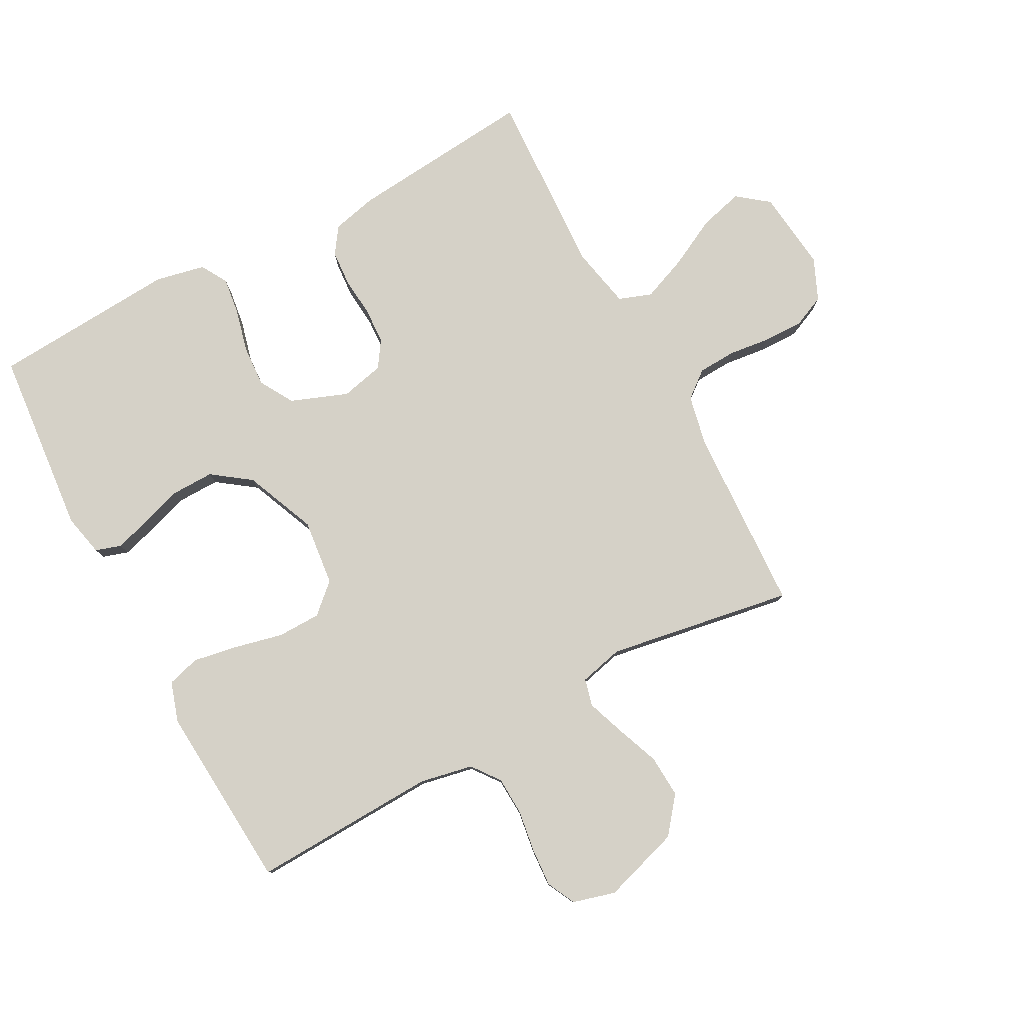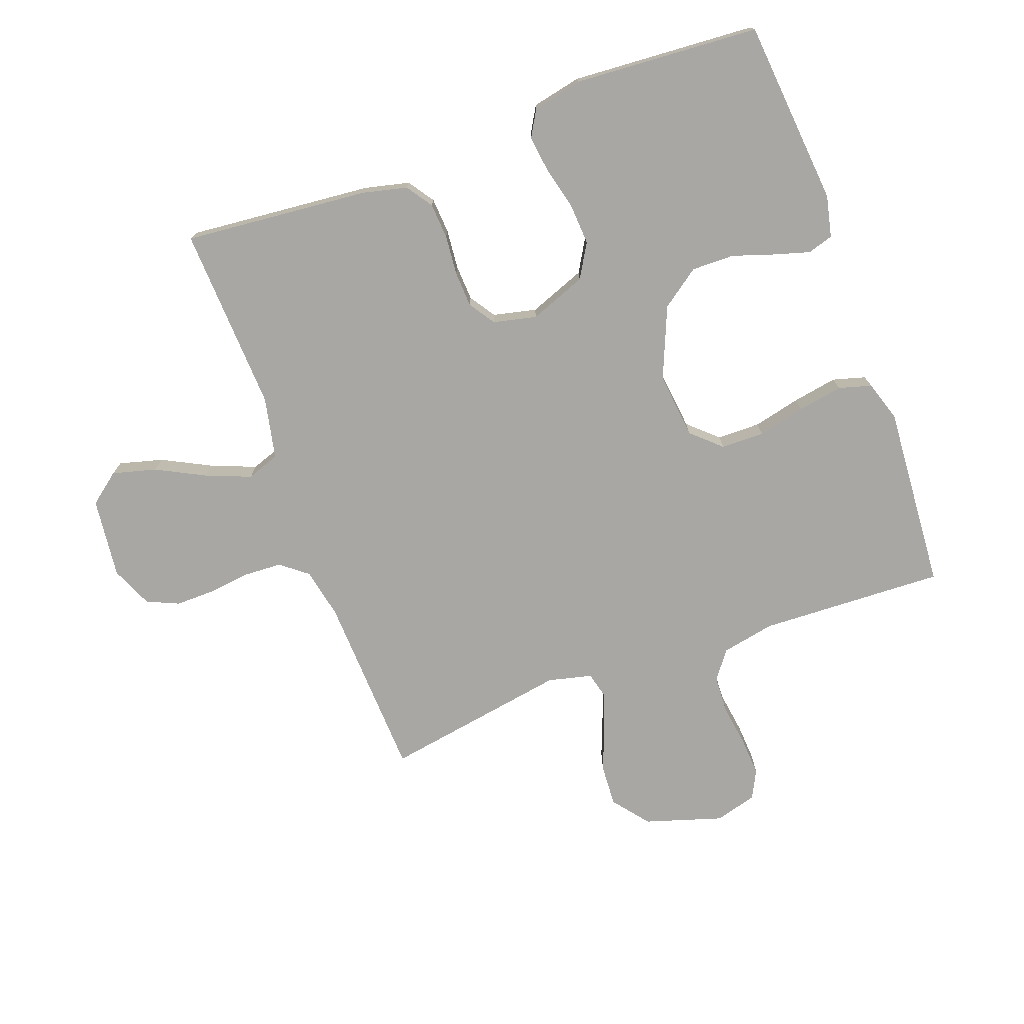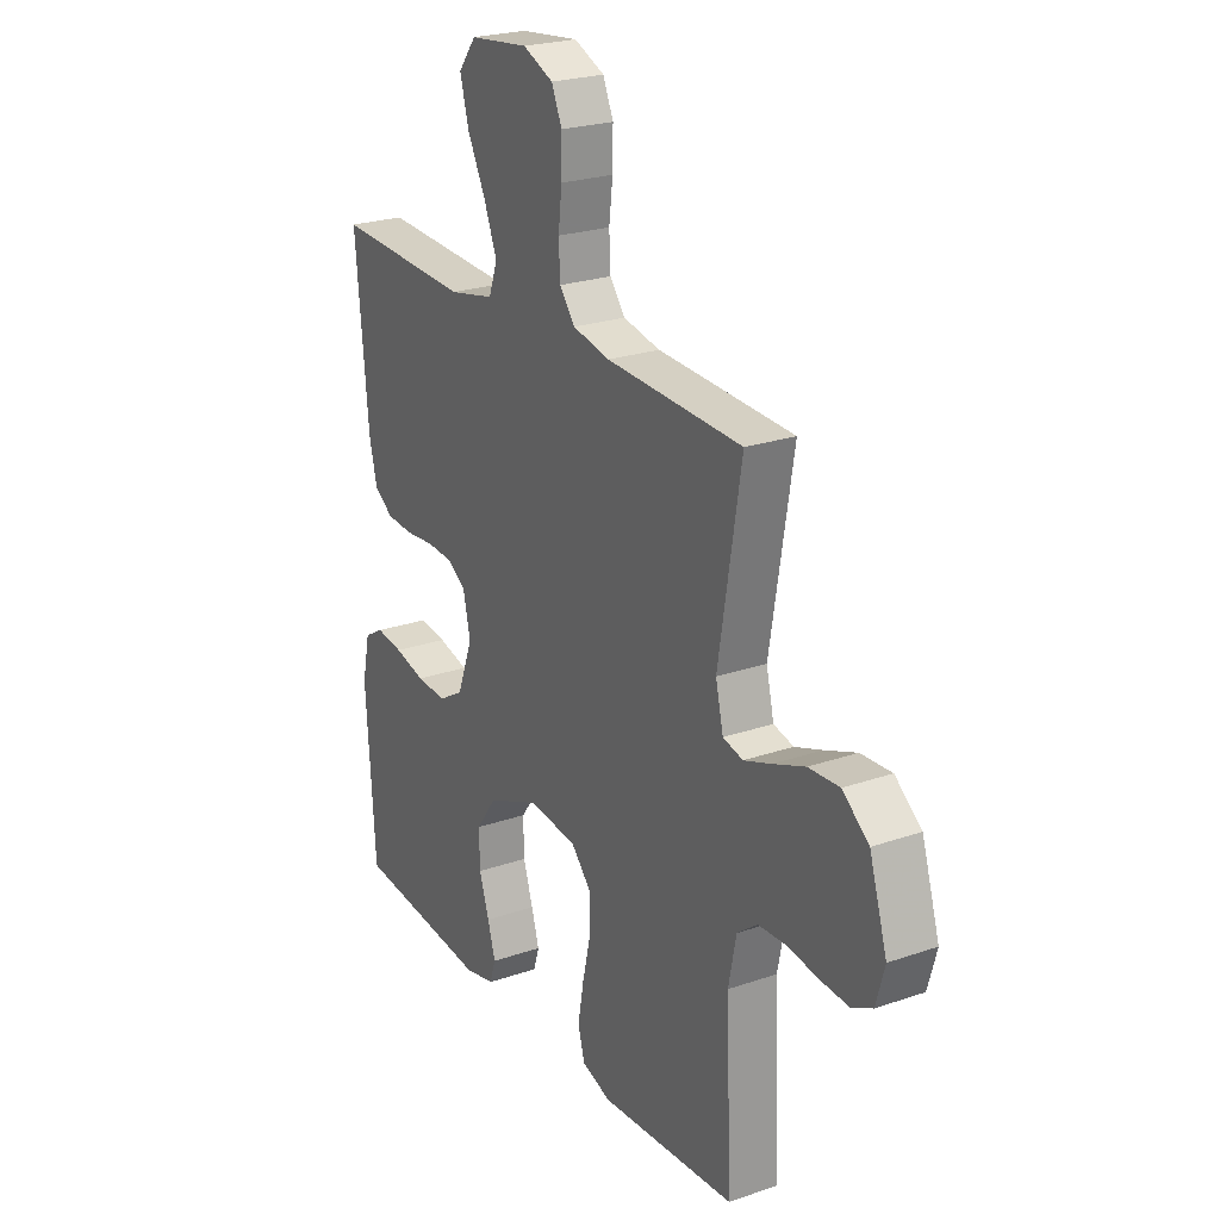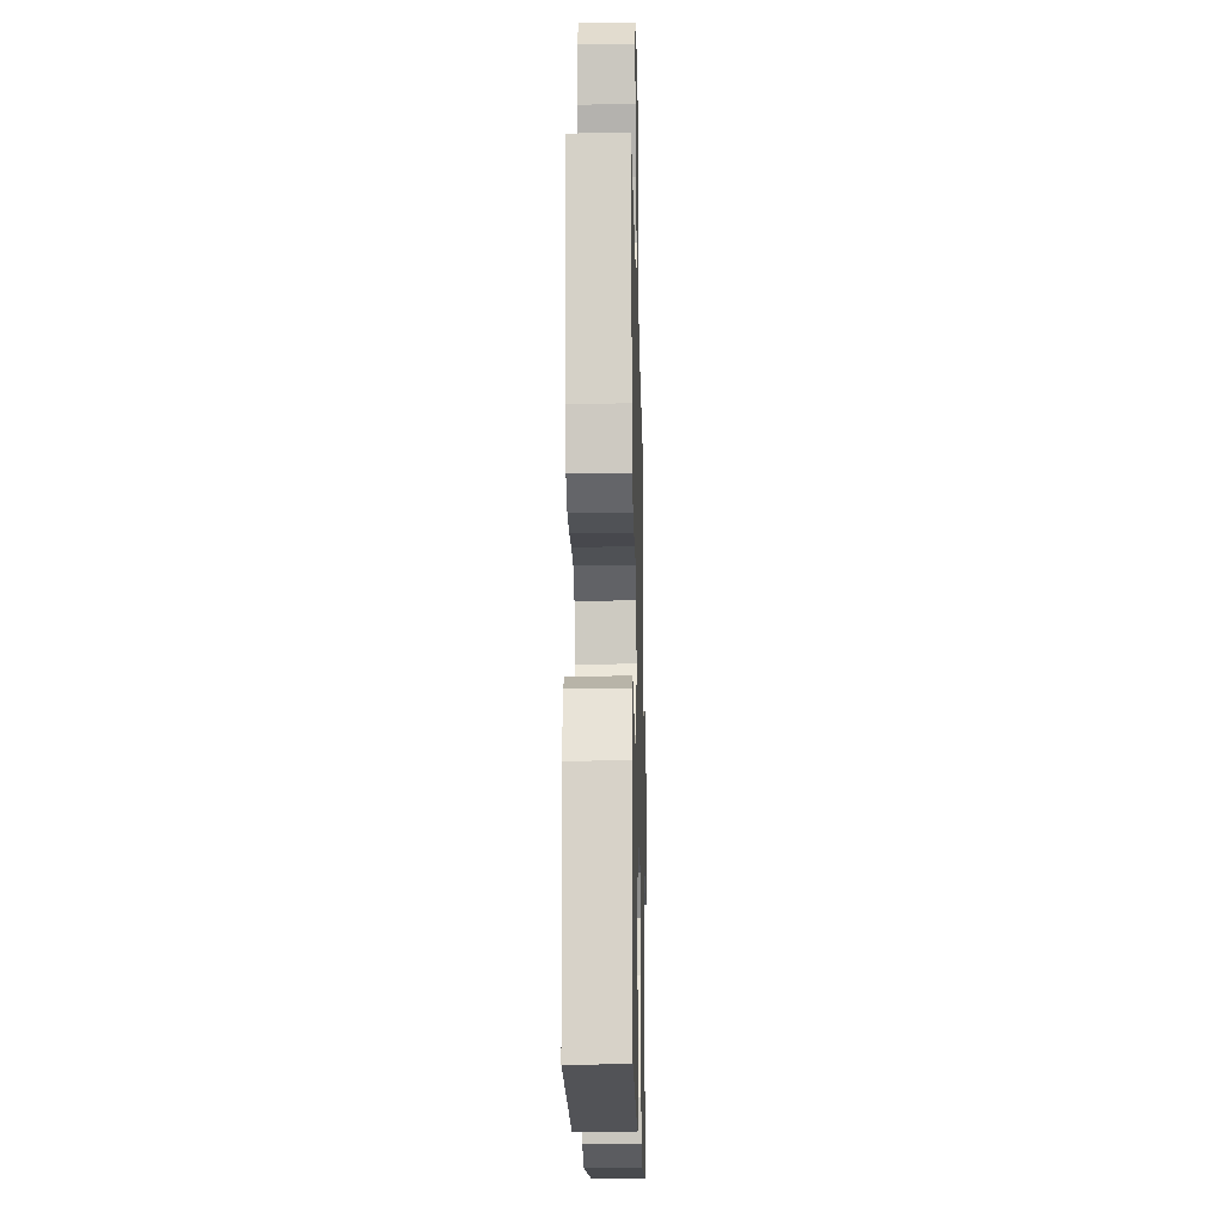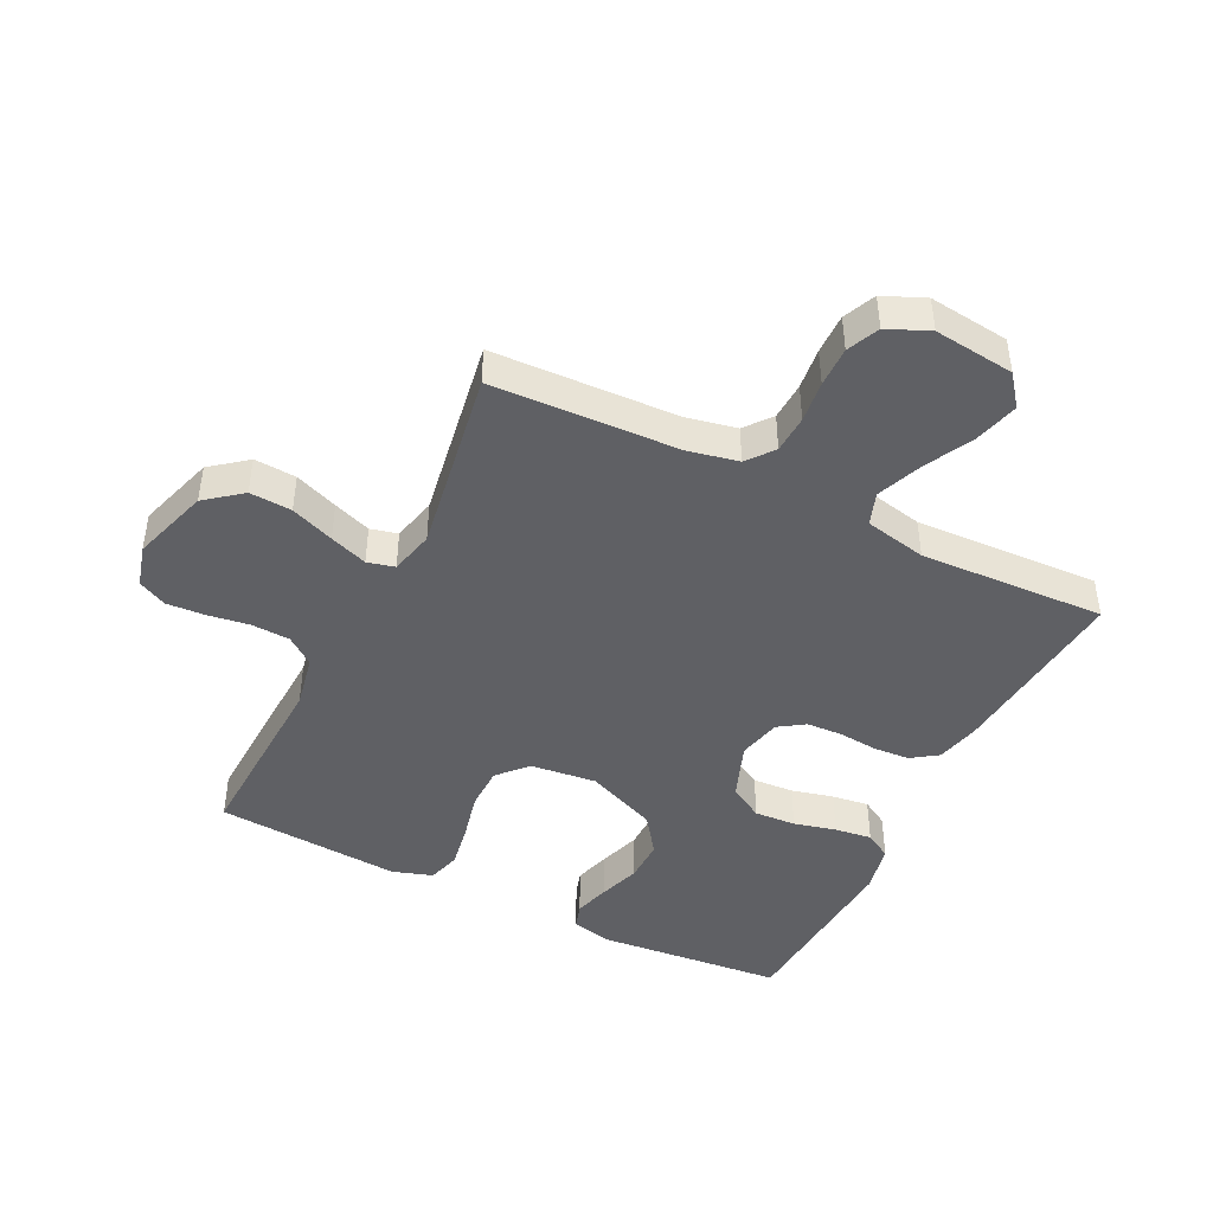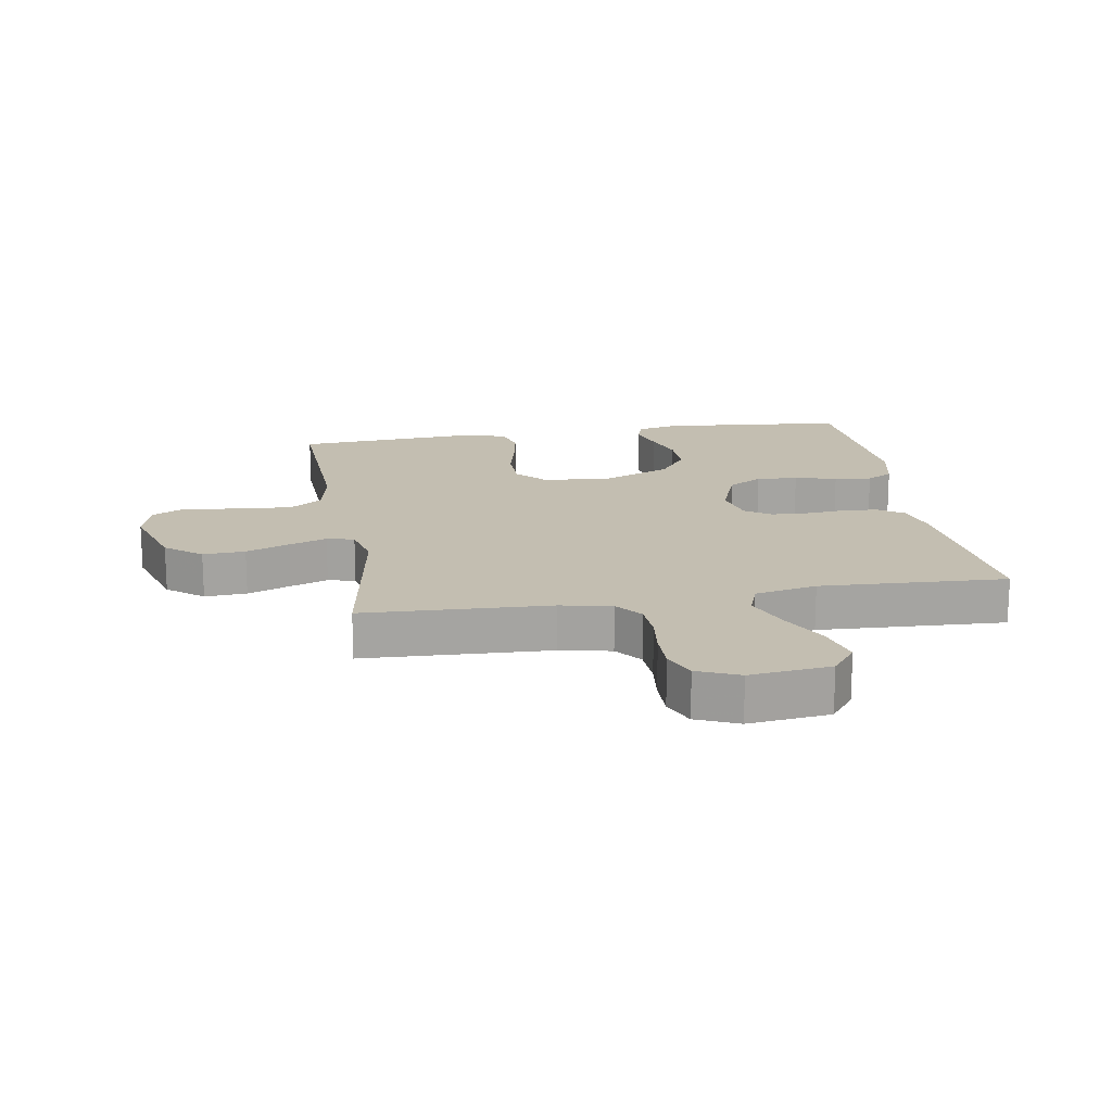
<metadata>
{"format":"obj","ext":"obj","renderer":"f3d","projection":"perspective","resolution":1024,"background":"white","views":[{"elev":79.6,"azim":-118.2,"up":"+Y"},{"elev":-74.5,"azim":110.1,"up":"+Y"},{"elev":23.8,"azim":-120.0,"up":"+Z"},{"elev":-17.1,"azim":91.3,"up":"+Z"},{"elev":-44.7,"azim":-26.4,"up":"+Y"},{"elev":17.2,"azim":-9.4,"up":"+Y"}]}
</metadata>
<code>
v -0.5 0.07 0.5
v -0.2 0.07 0.513
v -0.118 0.07 0.53
v -0.084 0.07 0.573
v -0.081 0.07 0.634
v -0.089 0.07 0.701
v -0.09 0.07 0.766
v -0.067 0.07 0.818
v 0 0.07 0.847
v 0.13 0.07 0.832
v 0.169 0.07 0.782
v 0.15 0.07 0.711
v 0.11 0.07 0.633
v 0.081 0.07 0.56
v 0.1 0.07 0.507
v 0.2 0.07 0.486
v 0.5 0.07 0.5
v 0.472 0.07 0.2
v 0.455 0.07 0.128
v 0.413 0.07 0.099
v 0.355 0.07 0.095
v 0.291 0.07 0.101
v 0.233 0.07 0.098
v 0.191 0.07 0.07
v 0.175 0.07 0
v 0.21 0.07 -0.092
v 0.265 0.07 -0.124
v 0.332 0.07 -0.12
v 0.4 0.07 -0.103
v 0.46 0.07 -0.095
v 0.503 0.07 -0.12
v 0.52 0.07 -0.2
v 0.5 0.07 -0.5
v 0.2 0.07 -0.528
v 0.133 0.07 -0.513
v 0.12 0.07 -0.472
v 0.137 0.07 -0.414
v 0.159 0.07 -0.347
v 0.16 0.07 -0.278
v 0.115 0.07 -0.216
v 0 0.07 -0.168
v -0.107 0.07 -0.18
v -0.15 0.07 -0.227
v -0.151 0.07 -0.297
v -0.133 0.07 -0.374
v -0.12 0.07 -0.447
v -0.135 0.07 -0.5
v -0.2 0.07 -0.521
v -0.5 0.07 -0.5
v -0.488 0.07 -0.2
v -0.505 0.07 -0.114
v -0.55 0.07 -0.08
v -0.612 0.07 -0.077
v -0.68 0.07 -0.087
v -0.742 0.07 -0.091
v -0.788 0.07 -0.068
v -0.807 0.07 0
v -0.768 0.07 0.125
v -0.71 0.07 0.171
v -0.642 0.07 0.167
v -0.572 0.07 0.14
v -0.511 0.07 0.118
v -0.467 0.07 0.129
v -0.45 0.07 0.2
v -0.5 0 0.5
v -0.2 0 0.513
v -0.118 0 0.53
v -0.084 0 0.573
v -0.081 0 0.634
v -0.089 0 0.701
v -0.09 0 0.766
v -0.067 0 0.818
v 0 0 0.847
v 0.13 0 0.832
v 0.169 0 0.782
v 0.15 0 0.711
v 0.11 0 0.633
v 0.081 0 0.56
v 0.1 0 0.507
v 0.2 0 0.486
v 0.5 0 0.5
v 0.472 0 0.2
v 0.455 0 0.128
v 0.413 0 0.099
v 0.355 0 0.095
v 0.291 0 0.101
v 0.233 0 0.098
v 0.191 0 0.07
v 0.175 0 0
v 0.21 0 -0.092
v 0.265 0 -0.124
v 0.332 0 -0.12
v 0.4 0 -0.103
v 0.46 0 -0.095
v 0.503 0 -0.12
v 0.52 0 -0.2
v 0.5 0 -0.5
v 0.2 0 -0.528
v 0.133 0 -0.513
v 0.12 0 -0.472
v 0.137 0 -0.414
v 0.159 0 -0.347
v 0.16 0 -0.278
v 0.115 0 -0.216
v 0 0 -0.168
v -0.107 0 -0.18
v -0.15 0 -0.227
v -0.151 0 -0.297
v -0.133 0 -0.374
v -0.12 0 -0.447
v -0.135 0 -0.5
v -0.2 0 -0.521
v -0.5 0 -0.5
v -0.488 0 -0.2
v -0.505 0 -0.114
v -0.55 0 -0.08
v -0.612 0 -0.077
v -0.68 0 -0.087
v -0.742 0 -0.091
v -0.788 0 -0.068
v -0.807 0 0
v -0.768 0 0.125
v -0.71 0 0.171
v -0.642 0 0.167
v -0.572 0 0.14
v -0.511 0 0.118
v -0.467 0 0.129
v -0.45 0 0.2
f 58 59 60 61
f 58 61 62
f 57 58 62
f 56 57 62 63
f 53 54 55 56
f 52 53 56 63
f 47 48 49 50
f 47 50 51
f 44 45 46 47
f 44 47 51
f 43 44 51 52
f 35 36 37 38
f 33 34 35 38
f 33 38 39
f 32 33 39 40
f 28 29 30 31
f 27 28 31 32
f 19 20 21 22
f 19 22 23
f 16 17 18 19
f 15 16 19 23
f 14 15 23 24
f 10 11 12 13
f 10 13 14
f 9 10 14
f 5 6 7 8
f 4 5 8 9
f 64 1 2
f 63 64 2 3
f 42 43 52 63
f 41 42 63 3
f 27 32 40 41
f 26 27 41
f 25 26 41 3
f 4 9 14 24
f 3 4 24 25
f 125 124 123 122
f 126 125 122
f 126 122 121
f 127 126 121 120
f 120 119 118 117
f 127 120 117 116
f 114 113 112 111
f 115 114 111
f 111 110 109 108
f 115 111 108
f 116 115 108 107
f 102 101 100 99
f 102 99 98 97
f 103 102 97
f 104 103 97 96
f 95 94 93 92
f 96 95 92 91
f 86 85 84 83
f 87 86 83
f 83 82 81 80
f 87 83 80 79
f 88 87 79 78
f 77 76 75 74
f 78 77 74
f 78 74 73
f 72 71 70 69
f 73 72 69 68
f 66 65 128
f 67 66 128 127
f 127 116 107 106
f 67 127 106 105
f 105 104 96 91
f 105 91 90
f 67 105 90 89
f 88 78 73 68
f 89 88 68 67
f 1 65 66 2
f 2 66 67 3
f 3 67 68 4
f 4 68 69 5
f 5 69 70 6
f 6 70 71 7
f 7 71 72 8
f 8 72 73 9
f 9 73 74 10
f 10 74 75 11
f 11 75 76 12
f 12 76 77 13
f 13 77 78 14
f 14 78 79 15
f 15 79 80 16
f 16 80 81 17
f 17 81 82 18
f 18 82 83 19
f 19 83 84 20
f 20 84 85 21
f 21 85 86 22
f 22 86 87 23
f 23 87 88 24
f 24 88 89 25
f 25 89 90 26
f 26 90 91 27
f 27 91 92 28
f 28 92 93 29
f 29 93 94 30
f 30 94 95 31
f 31 95 96 32
f 32 96 97 33
f 33 97 98 34
f 34 98 99 35
f 35 99 100 36
f 36 100 101 37
f 37 101 102 38
f 38 102 103 39
f 39 103 104 40
f 40 104 105 41
f 41 105 106 42
f 42 106 107 43
f 43 107 108 44
f 44 108 109 45
f 45 109 110 46
f 46 110 111 47
f 47 111 112 48
f 48 112 113 49
f 49 113 114 50
f 50 114 115 51
f 51 115 116 52
f 52 116 117 53
f 53 117 118 54
f 54 118 119 55
f 55 119 120 56
f 56 120 121 57
f 57 121 122 58
f 58 122 123 59
f 59 123 124 60
f 60 124 125 61
f 61 125 126 62
f 62 126 127 63
f 63 127 128 64
f 64 128 65 1

</code>
